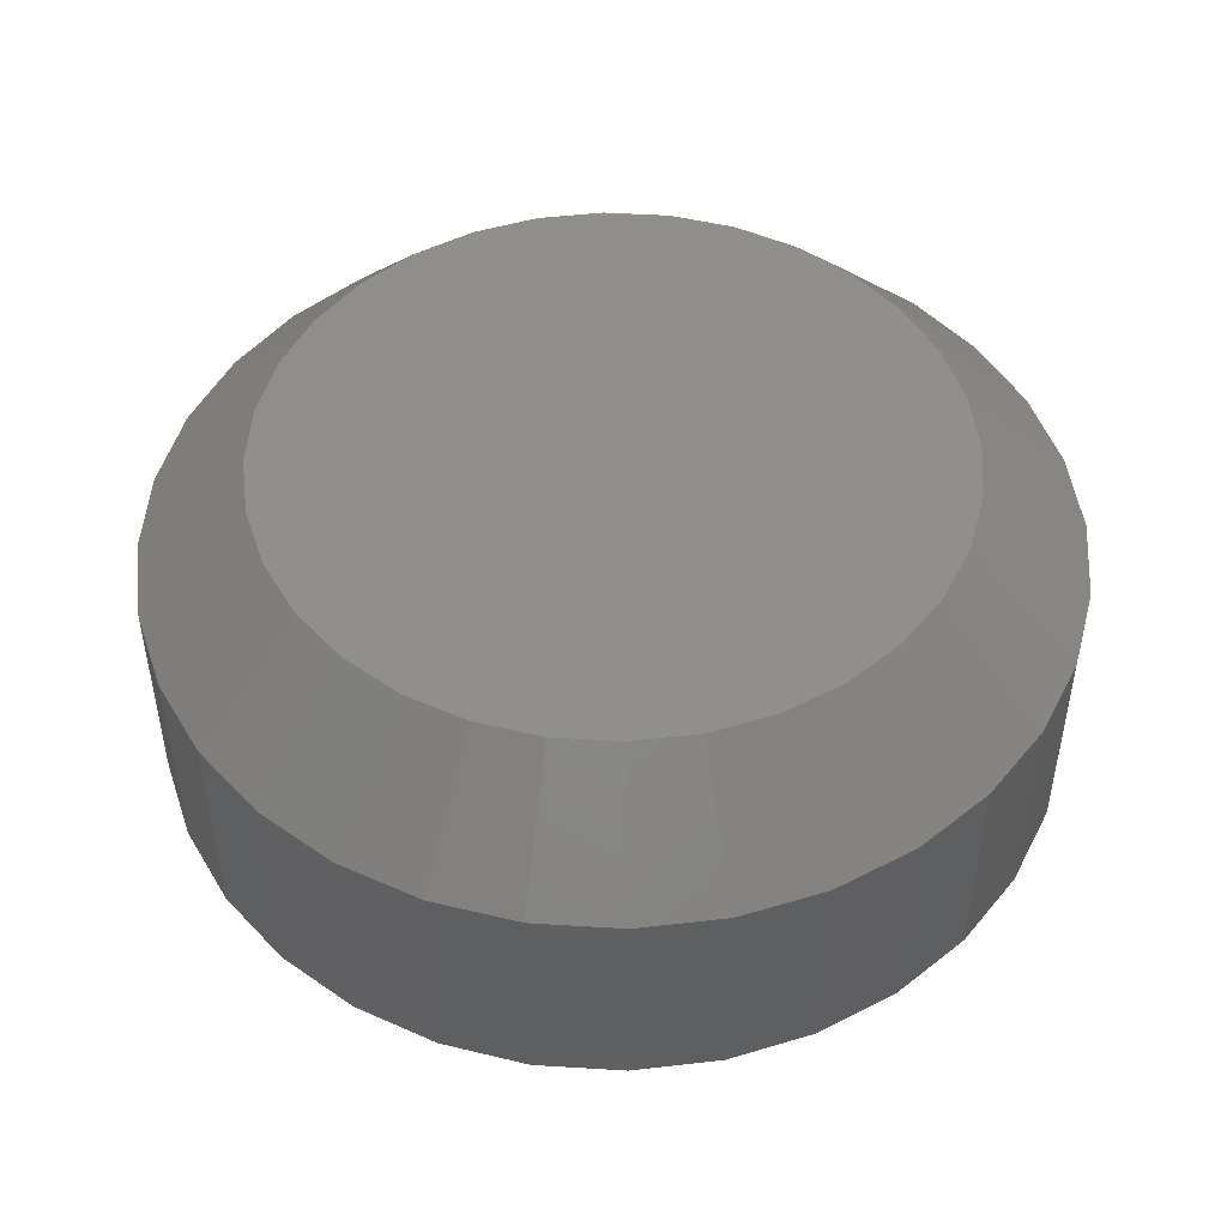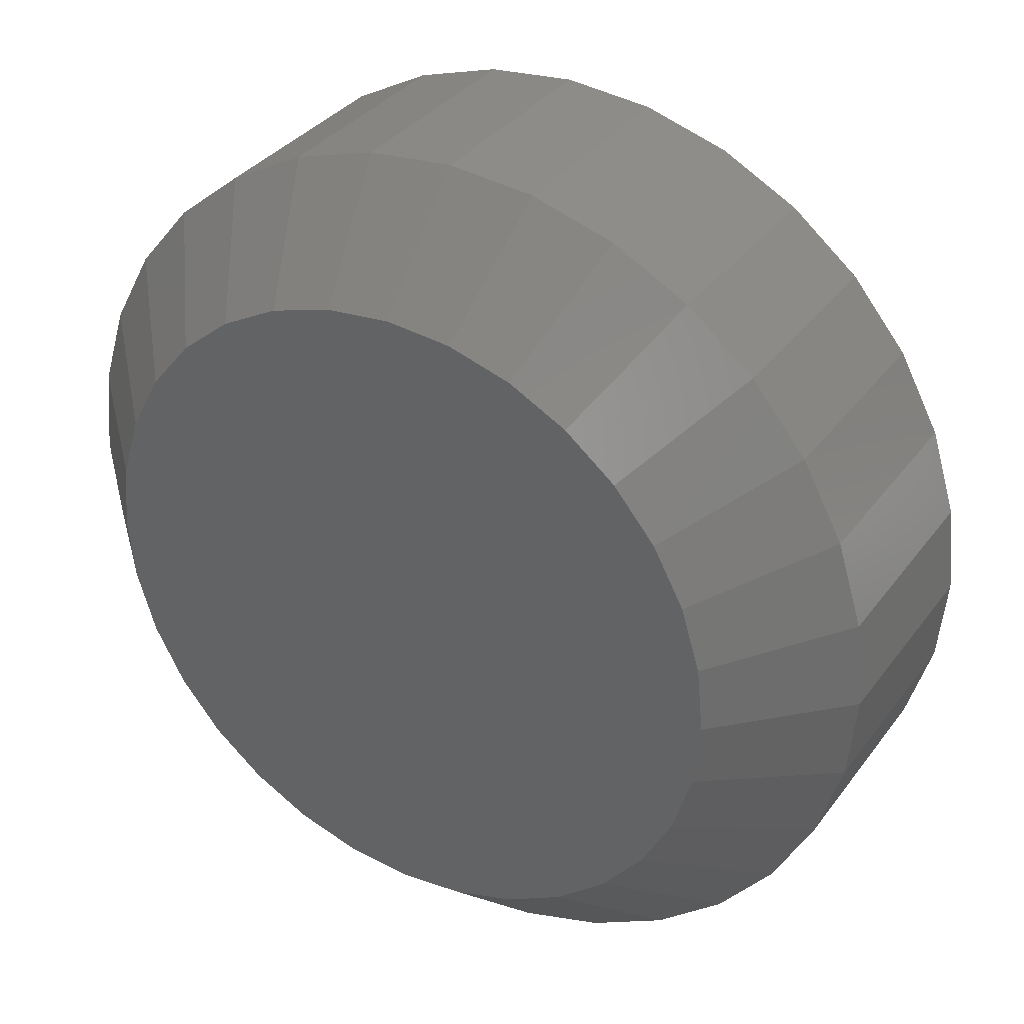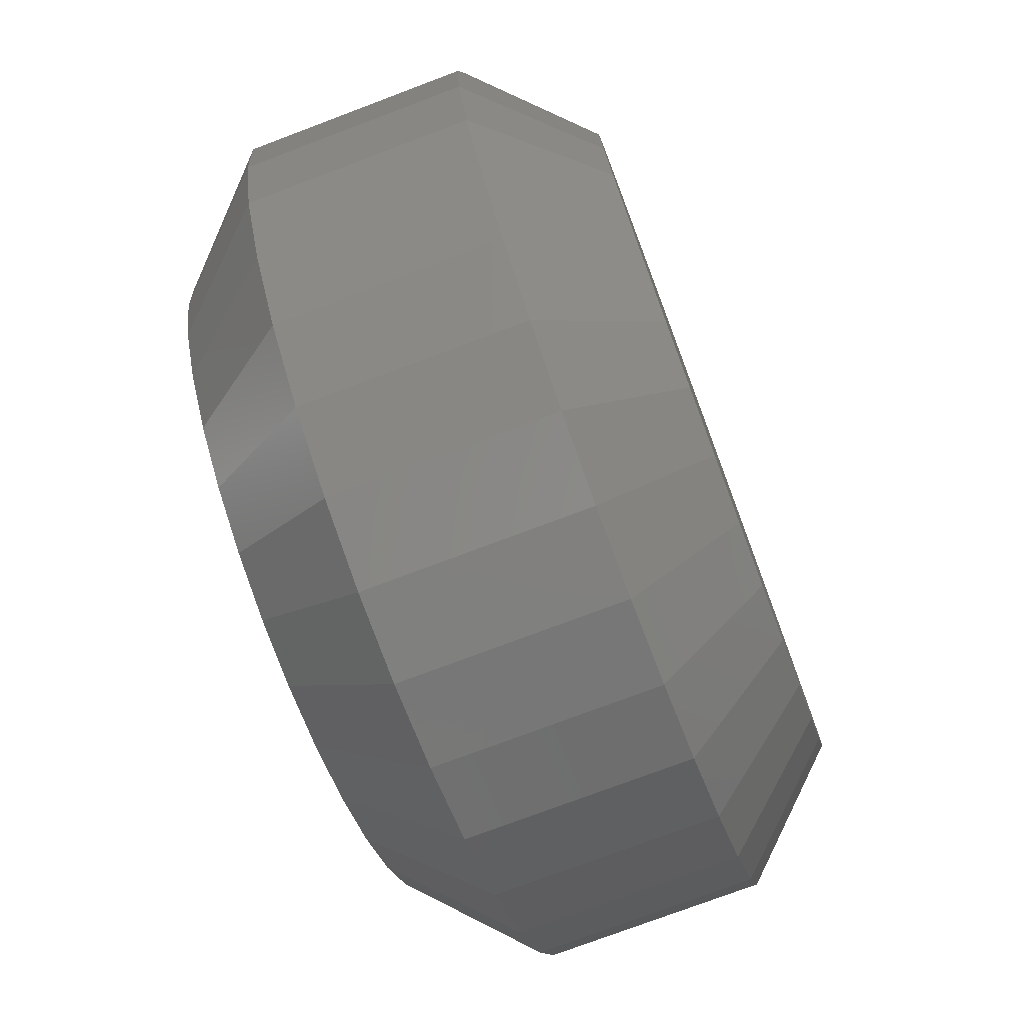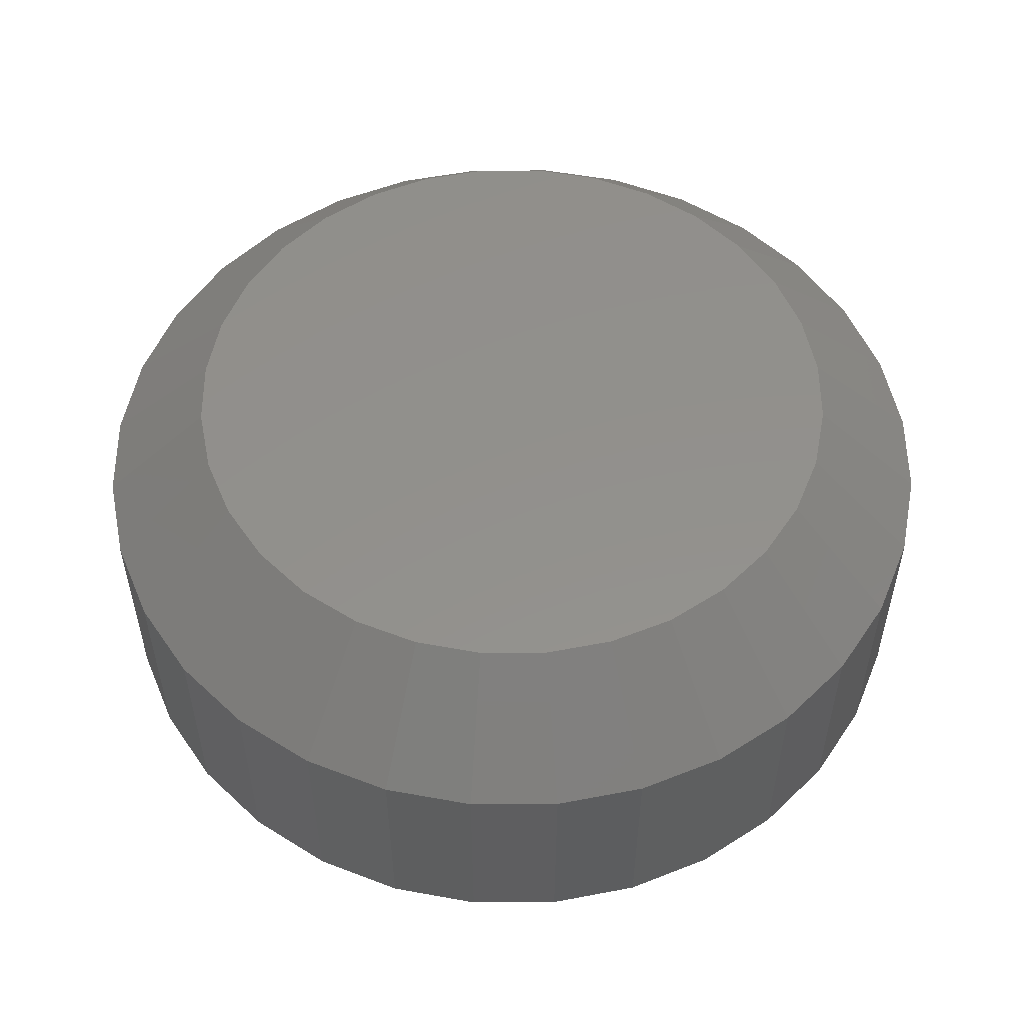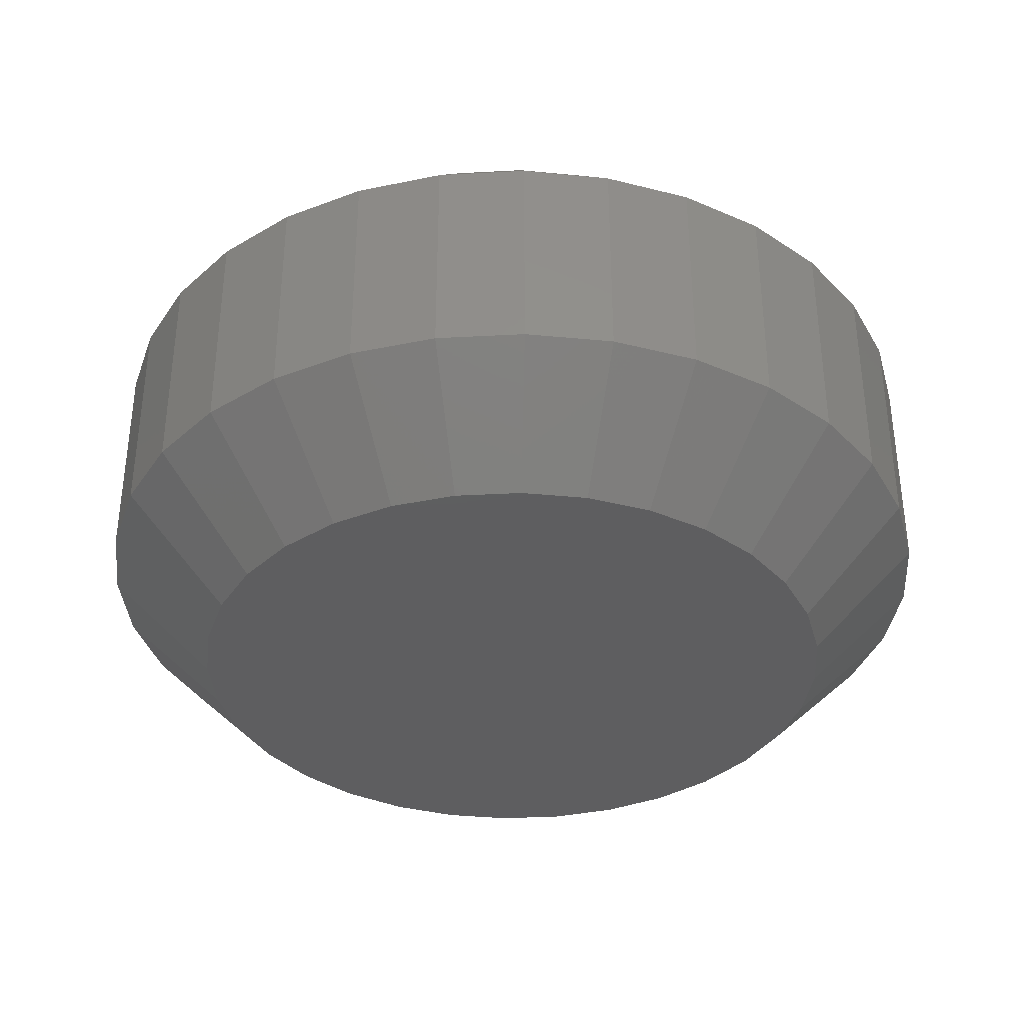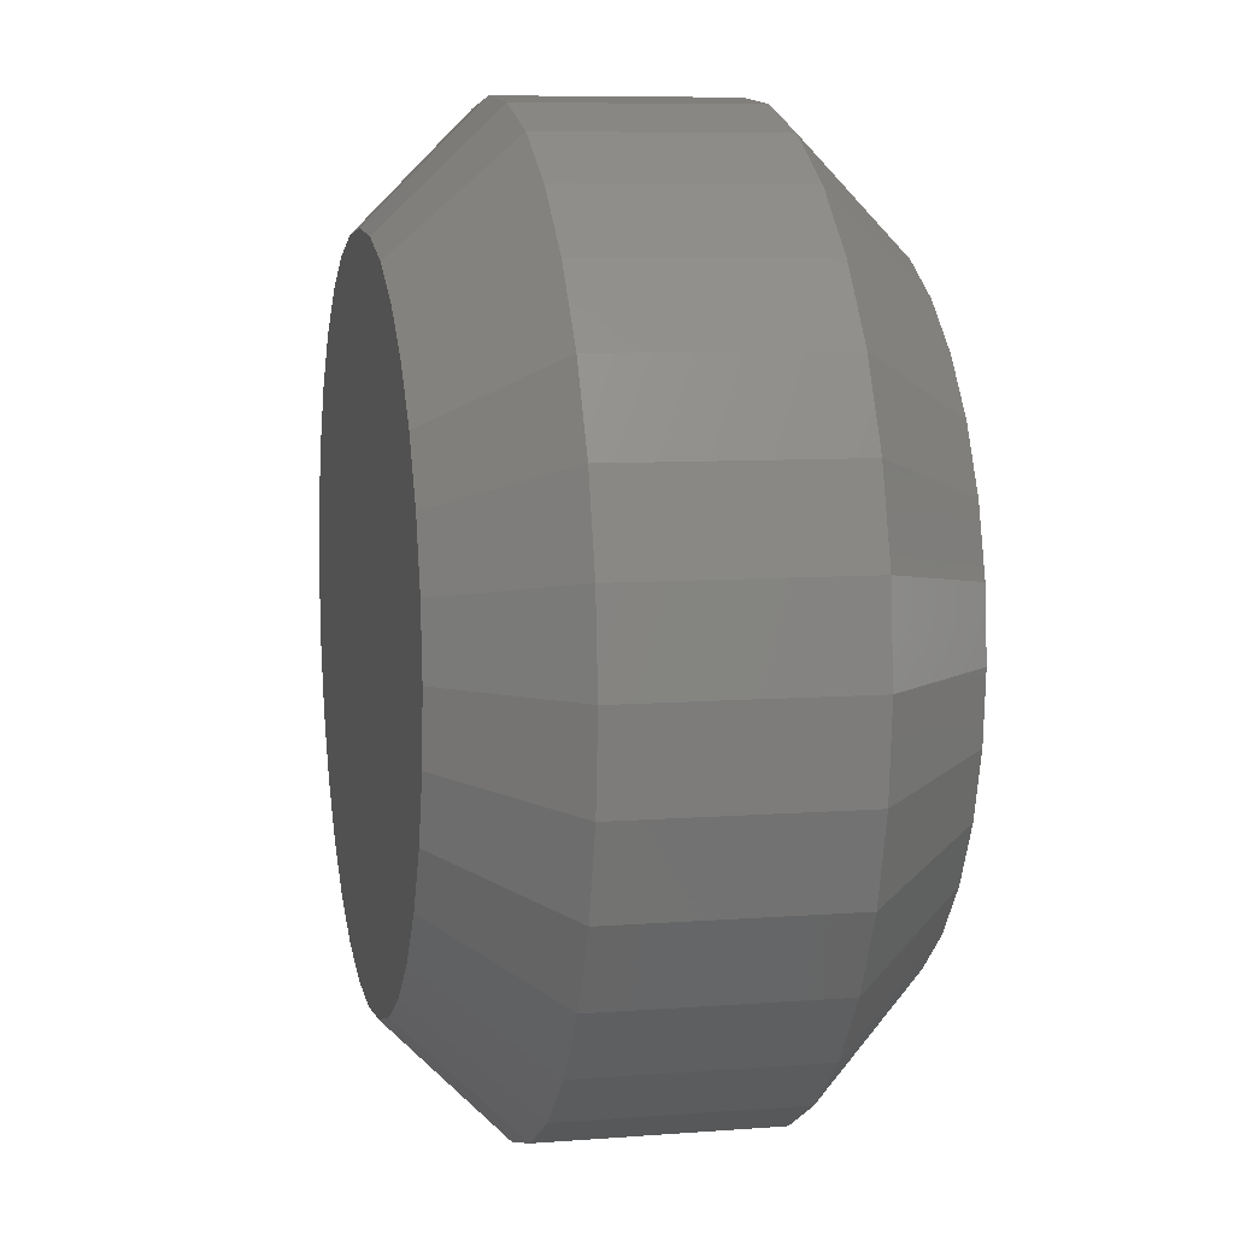
<metadata>
{"format":"stl","ext":"stl","renderer":"f3d","projection":"perspective","resolution":1024,"background":"white","views":[{"elev":48.6,"azim":-1.7,"up":"+Y"},{"elev":33.9,"azim":-149.2,"up":"+Z"},{"elev":-75.3,"azim":110.7,"up":"+Z"},{"elev":53.9,"azim":-163.4,"up":"+Y"},{"elev":-36.0,"azim":65.9,"up":"+Y"},{"elev":7.9,"azim":77.8,"up":"+Z"}]}
</metadata>
<code>
# stl→obj: 128 verts, 252 faces
v 0.2526 -0.01562 0.1579
v 0.2526 -0.04688 0.1579
v 0.2514 -0.01562 0.1456
v 0.2514 -0.04688 0.1456
v 0.2478 -0.01562 0.1337
v 0.2478 -0.04688 0.1337
v 0.242 -0.01562 0.1228
v 0.242 -0.04688 0.1228
v 0.2341 -0.01562 0.1132
v 0.2341 -0.04688 0.1132
v 0.2246 -0.01562 0.1054
v 0.2246 -0.04688 0.1054
v 0.2136 -0.01562 0.09954
v 0.2136 -0.04688 0.09954
v 0.2018 -0.01562 0.09595
v 0.2018 -0.04688 0.09595
v 0.1895 -0.01562 0.09474
v 0.1895 -0.04688 0.09474
v 0.1772 -0.01562 0.09595
v 0.1772 -0.04688 0.09595
v 0.1653 -0.01562 0.09954
v 0.1653 -0.04688 0.09954
v 0.1544 -0.01562 0.1054
v 0.1544 -0.04688 0.1054
v 0.1448 -0.01562 0.1132
v 0.1448 -0.04688 0.1132
v 0.137 -0.01562 0.1228
v 0.137 -0.04688 0.1228
v 0.1311 -0.01562 0.1337
v 0.1311 -0.04688 0.1337
v 0.1275 -0.01562 0.1456
v 0.1275 -0.04688 0.1456
v 0.1263 -0.01562 0.1579
v 0.1263 -0.04688 0.1579
v 0.1275 -0.01562 0.1702
v 0.1275 -0.04688 0.1702
v 0.1311 -0.01562 0.1821
v 0.1311 -0.04688 0.1821
v 0.137 -0.01562 0.193
v 0.137 -0.04688 0.193
v 0.1448 -0.01562 0.2026
v 0.1448 -0.04688 0.2026
v 0.1544 -0.01562 0.2104
v 0.1544 -0.04688 0.2104
v 0.1653 -0.01562 0.2162
v 0.1653 -0.04688 0.2162
v 0.1772 -0.01562 0.2198
v 0.1772 -0.04688 0.2198
v 0.1895 -0.01562 0.2211
v 0.1895 -0.04688 0.2211
v 0.2018 -0.01562 0.2198
v 0.2018 -0.04688 0.2198
v 0.2136 -0.01562 0.2162
v 0.2136 -0.04688 0.2162
v 0.2246 -0.01562 0.2104
v 0.2246 -0.04688 0.2104
v 0.2341 -0.01562 0.2026
v 0.2341 -0.04688 0.2026
v 0.242 -0.01562 0.193
v 0.242 -0.04688 0.193
v 0.2478 -0.01562 0.1821
v 0.2478 -0.04688 0.1821
v 0.2514 -0.01562 0.1702
v 0.2514 -0.04688 0.1702
v 0.1895 -0.0625 0.2054
v 0.1802 -0.0625 0.2045
v 0.1713 -0.0625 0.2018
v 0.1987 -0.0625 0.2045
v 0.2077 -0.0625 0.2018
v 0.1631 -0.0625 0.1974
v 0.2159 -0.0625 0.1974
v 0.1559 -0.0625 0.1915
v 0.2231 -0.0625 0.1915
v 0.15 -0.0625 0.1843
v 0.229 -0.0625 0.1843
v 0.1456 -0.0625 0.1761
v 0.2334 -0.0625 0.1761
v 0.1429 -0.0625 0.1672
v 0.2361 -0.0625 0.1672
v 0.2361 -0.0625 0.1486
v 0.1456 -0.0625 0.1397
v 0.2334 -0.0625 0.1397
v 0.15 -0.0625 0.1315
v 0.229 -0.0625 0.1315
v 0.1559 -0.0625 0.1243
v 0.2231 -0.0625 0.1243
v 0.1631 -0.0625 0.1184
v 0.2159 -0.0625 0.1184
v 0.1713 -0.0625 0.114
v 0.2077 -0.0625 0.114
v 0.1802 -0.0625 0.1113
v 0.1895 -0.0625 0.1104
v 0.1987 -0.0625 0.1113
v 0.237 -0.0625 0.1579
v 0.1419 -0.0625 0.1579
v 0.1429 -0.0625 0.1486
v 0.1713 0 0.2018
v 0.1802 0 0.2045
v 0.1895 0 0.2054
v 0.1987 0 0.2045
v 0.2077 0 0.2018
v 0.1631 0 0.1974
v 0.2159 0 0.1974
v 0.1559 0 0.1915
v 0.2231 0 0.1915
v 0.15 0 0.1843
v 0.229 0 0.1843
v 0.1456 0 0.1761
v 0.2334 0 0.1761
v 0.1429 0 0.1672
v 0.2361 0 0.1672
v 0.2334 0 0.1397
v 0.1456 0 0.1397
v 0.2361 0 0.1486
v 0.15 0 0.1315
v 0.229 0 0.1315
v 0.1559 0 0.1243
v 0.2231 0 0.1243
v 0.1631 0 0.1184
v 0.2159 0 0.1184
v 0.1713 0 0.114
v 0.2077 0 0.114
v 0.1802 0 0.1113
v 0.1895 0 0.1104
v 0.1987 0 0.1113
v 0.1429 0 0.1486
v 0.1419 0 0.1579
v 0.237 0 0.1579
f 1 2 3
f 3 2 4
f 3 4 5
f 5 4 6
f 5 6 7
f 7 6 8
f 7 8 9
f 9 8 10
f 9 10 11
f 11 10 12
f 11 12 13
f 13 12 14
f 13 14 15
f 15 14 16
f 15 16 17
f 17 16 18
f 17 18 19
f 19 18 20
f 19 20 21
f 21 20 22
f 21 22 23
f 23 22 24
f 23 24 25
f 25 24 26
f 25 26 27
f 27 26 28
f 27 28 29
f 29 28 30
f 29 30 31
f 31 30 32
f 31 32 33
f 33 32 34
f 33 34 35
f 35 34 36
f 35 36 37
f 37 36 38
f 37 38 39
f 39 38 40
f 39 40 41
f 41 40 42
f 41 42 43
f 43 42 44
f 43 44 45
f 45 44 46
f 45 46 47
f 47 46 48
f 47 48 49
f 49 48 50
f 49 50 51
f 51 50 52
f 51 52 53
f 53 52 54
f 53 54 55
f 55 54 56
f 55 56 57
f 57 56 58
f 57 58 59
f 59 58 60
f 59 60 61
f 61 60 62
f 61 62 63
f 63 62 64
f 63 64 1
f 1 64 2
f 65 66 67
f 68 65 67
f 68 67 69
f 69 67 70
f 69 70 71
f 71 70 72
f 71 72 73
f 73 72 74
f 73 74 75
f 75 74 76
f 75 76 77
f 77 76 78
f 77 78 79
f 80 81 82
f 82 81 83
f 82 83 84
f 84 83 85
f 84 85 86
f 86 85 87
f 86 87 88
f 88 87 89
f 88 89 90
f 90 89 91
f 90 91 92
f 90 92 93
f 79 78 94
f 94 78 95
f 94 95 80
f 80 95 96
f 80 96 81
f 94 80 2
f 80 4 2
f 34 32 95
f 32 96 95
f 32 30 81
f 96 32 81
f 28 26 83
f 83 30 28
f 81 30 83
f 24 22 89
f 87 24 89
f 87 85 24
f 20 18 91
f 91 22 20
f 89 22 91
f 16 14 90
f 93 16 90
f 93 92 16
f 12 10 88
f 88 14 12
f 90 14 88
f 8 6 82
f 84 8 82
f 84 86 8
f 80 6 4
f 82 6 80
f 85 83 26
f 26 24 85
f 92 91 18
f 18 16 92
f 86 88 10
f 10 8 86
f 95 78 34
f 78 36 34
f 2 64 94
f 64 79 94
f 64 62 77
f 79 64 77
f 60 58 75
f 75 62 60
f 77 62 75
f 56 54 69
f 71 56 69
f 71 73 56
f 52 50 68
f 68 54 52
f 69 54 68
f 48 46 67
f 66 48 67
f 66 65 48
f 44 42 70
f 70 46 44
f 67 46 70
f 40 38 76
f 74 40 76
f 74 72 40
f 78 38 36
f 76 38 78
f 73 75 58
f 58 56 73
f 65 68 50
f 50 48 65
f 72 70 42
f 42 40 72
f 97 98 99
f 97 99 100
f 101 97 100
f 102 97 101
f 103 102 101
f 104 102 103
f 105 104 103
f 106 104 105
f 107 106 105
f 108 106 107
f 109 108 107
f 110 108 109
f 111 110 109
f 112 113 114
f 115 113 112
f 116 115 112
f 117 115 116
f 118 117 116
f 119 117 118
f 120 119 118
f 121 119 120
f 122 121 120
f 123 121 122
f 124 123 122
f 125 124 122
f 113 126 114
f 114 126 127
f 114 127 128
f 128 127 110
f 128 110 111
f 127 31 33
f 127 126 31
f 1 114 128
f 1 3 114
f 113 29 31
f 113 31 126
f 115 25 27
f 27 29 115
f 115 29 113
f 121 21 23
f 121 23 119
f 23 117 119
f 123 17 19
f 19 21 123
f 123 21 121
f 122 13 15
f 122 15 125
f 15 124 125
f 120 9 11
f 11 13 120
f 120 13 122
f 112 5 7
f 112 7 116
f 7 118 116
f 3 5 114
f 114 5 112
f 25 115 117
f 117 23 25
f 17 123 124
f 124 15 17
f 9 120 118
f 118 7 9
f 128 63 1
f 128 111 63
f 33 110 127
f 33 35 110
f 109 61 63
f 109 63 111
f 107 57 59
f 59 61 107
f 107 61 109
f 101 53 55
f 101 55 103
f 55 105 103
f 100 49 51
f 51 53 100
f 100 53 101
f 97 45 47
f 97 47 98
f 47 99 98
f 102 41 43
f 43 45 102
f 102 45 97
f 108 37 39
f 108 39 106
f 39 104 106
f 35 37 110
f 110 37 108
f 57 107 105
f 105 55 57
f 49 100 99
f 99 47 49
f 41 102 104
f 104 39 41

</code>
